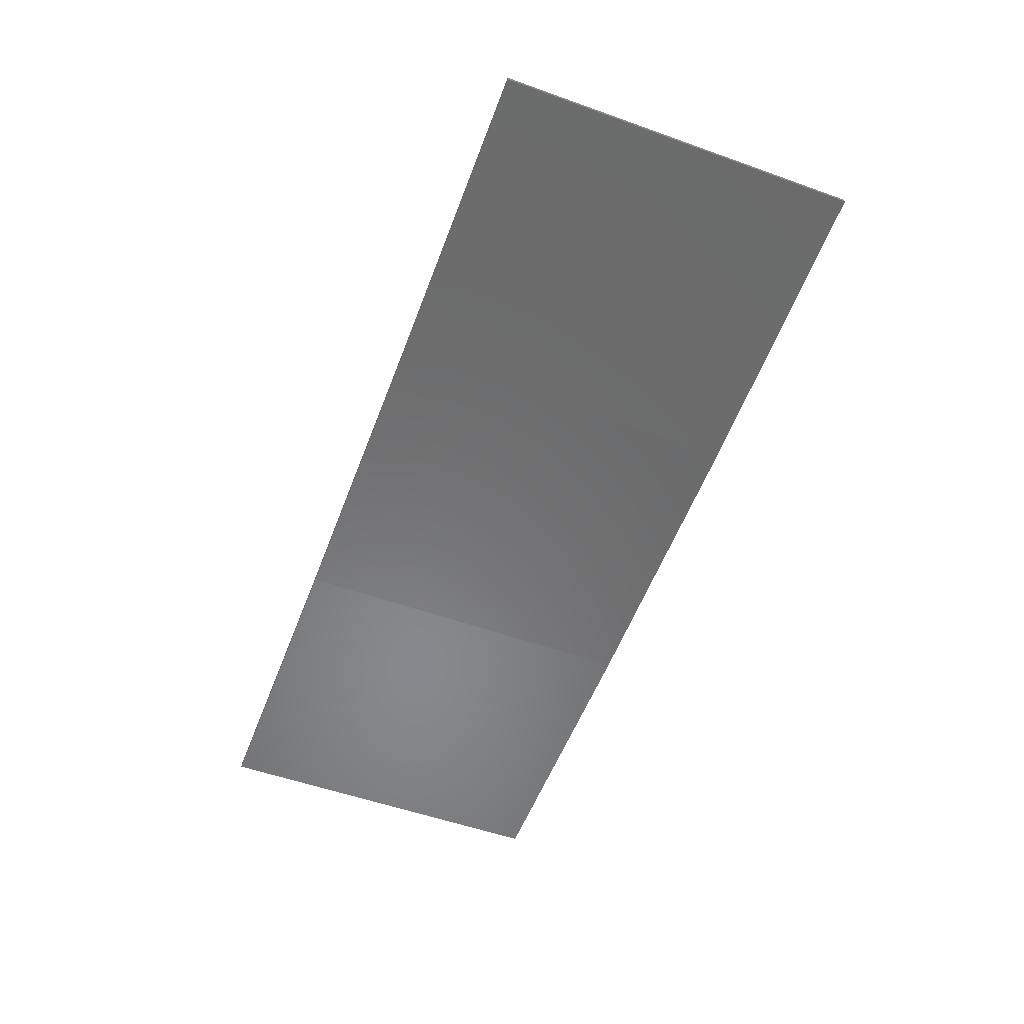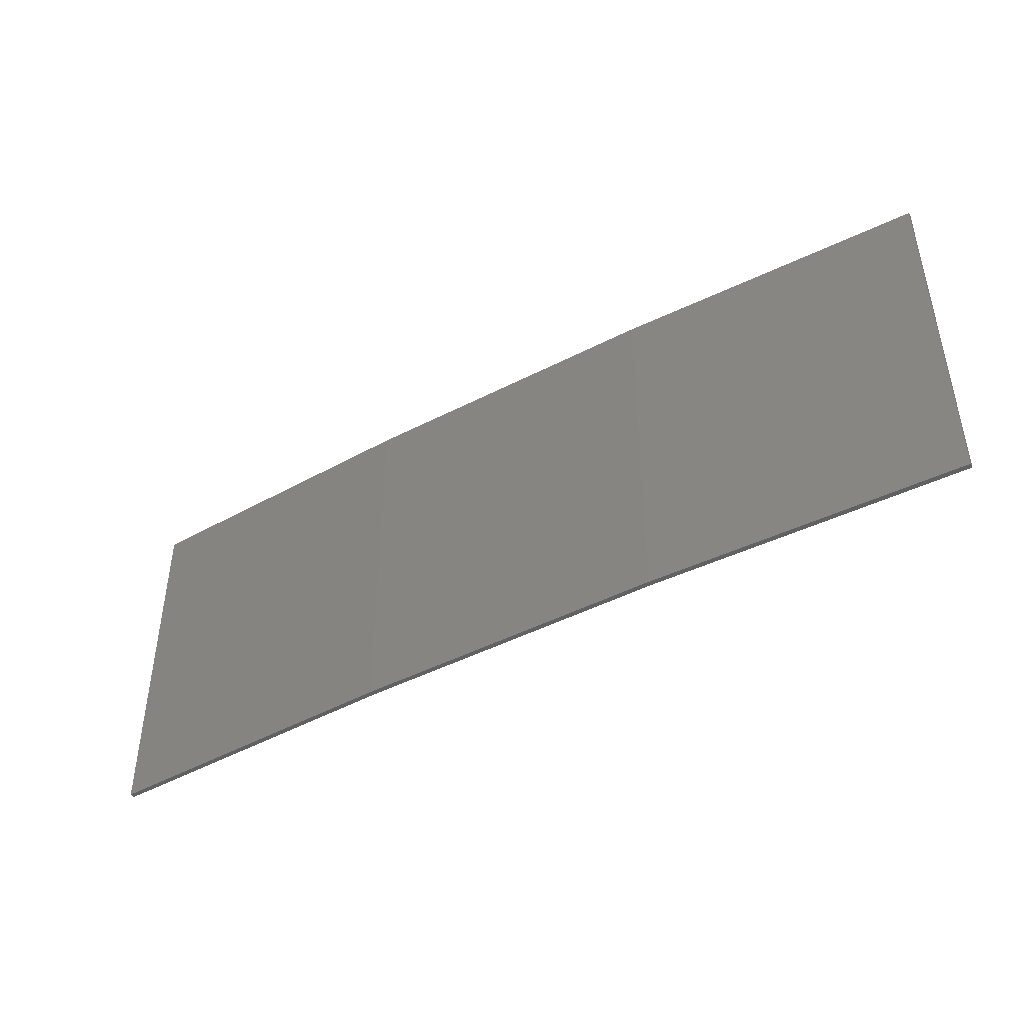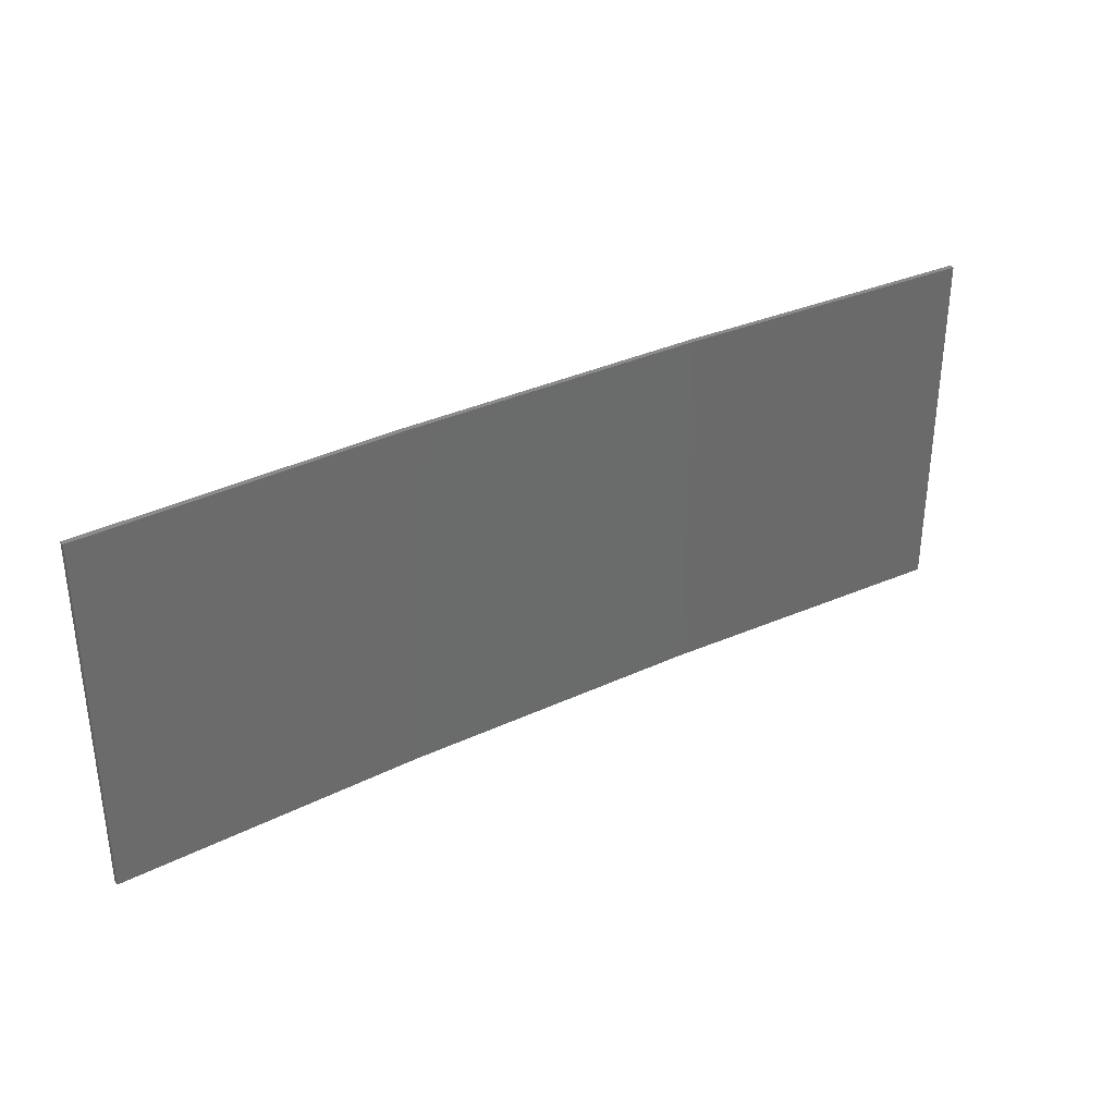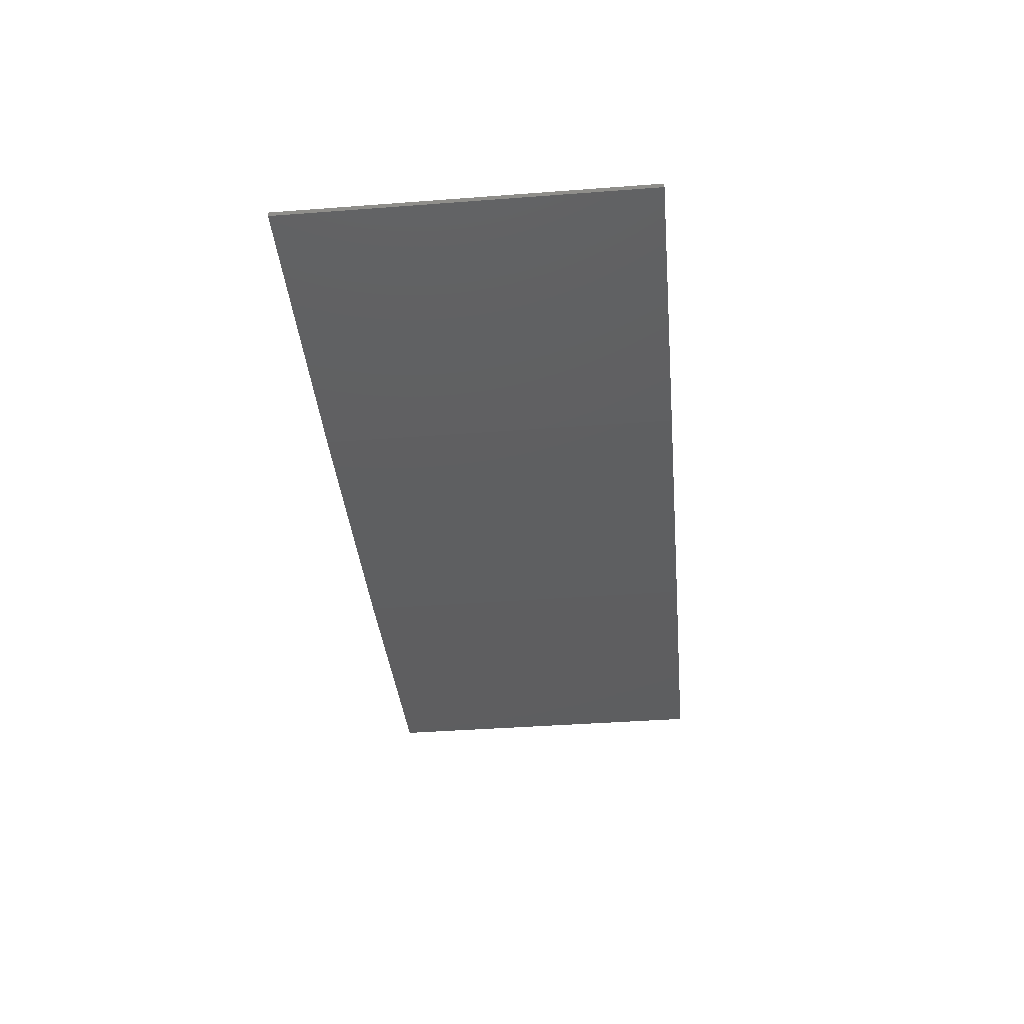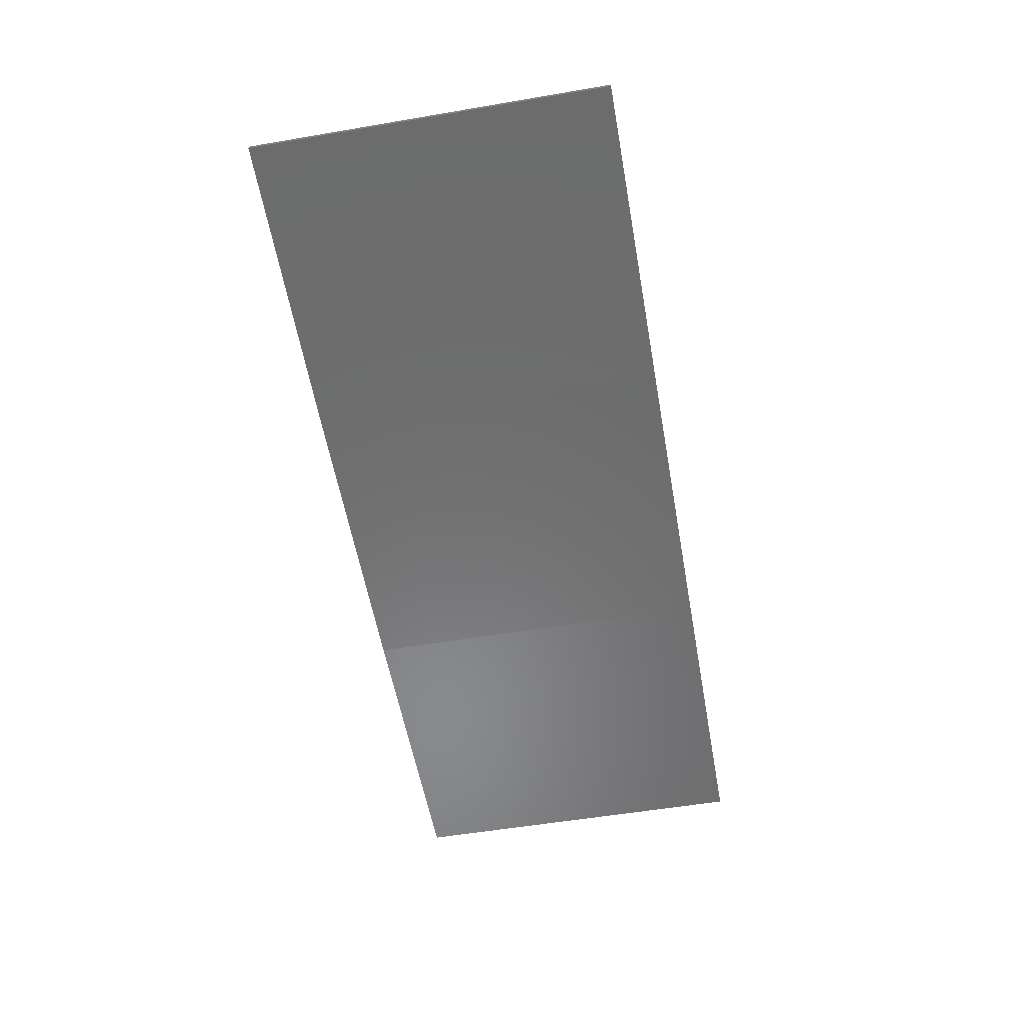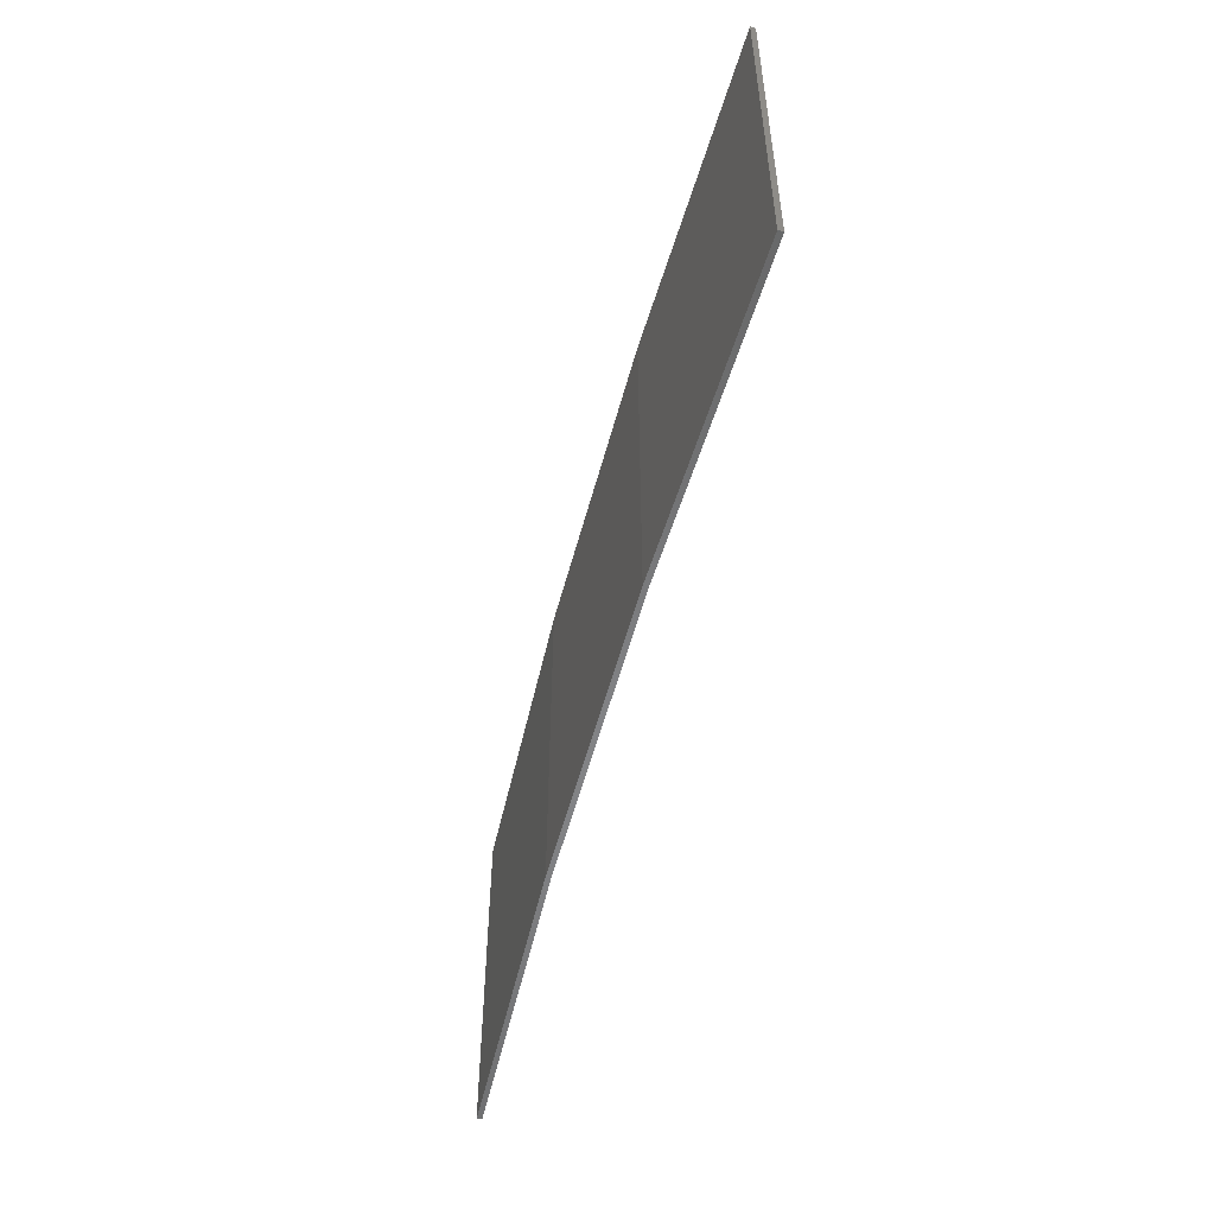
<metadata>
{"format":"stl","ext":"stl","renderer":"f3d","projection":"perspective","resolution":1024,"background":"white","views":[{"elev":-53.8,"azim":-110.8,"up":"+Y"},{"elev":-44.6,"azim":28.2,"up":"+Z"},{"elev":33.7,"azim":144.5,"up":"+Z"},{"elev":-40.6,"azim":95.3,"up":"+Y"},{"elev":-54.6,"azim":-79.8,"up":"+Y"},{"elev":-53.7,"azim":72.4,"up":"+Z"}]}
</metadata>
<code>
# stl→obj: 16 verts, 28 faces
v -3.671 -4.249 180
v -0.6064 -4.301 180
v -0.6064 -4.301 183.6
v -3.671 -4.249 183.6
v -6.733 -4.091 180
v -6.733 -4.091 183.6
v -9.787 -3.83 180
v -9.787 -3.83 183.6
v -9.782 -3.781 180
v -9.782 -3.781 183.6
v -0.6064 -4.251 183.6
v -3.67 -4.199 180
v -3.67 -4.199 183.6
v -6.73 -4.042 183.6
v -0.6064 -4.251 180
v -6.73 -4.042 180
f 1 2 3
f 1 3 4
f 5 4 6
f 5 1 4
f 7 6 8
f 7 5 6
f 7 8 9
f 8 10 9
f 11 12 13
f 13 12 14
f 15 12 11
f 12 16 14
f 14 9 10
f 16 9 14
f 15 11 2
f 11 3 2
f 6 14 10
f 6 10 8
f 4 13 14
f 4 14 6
f 3 11 13
f 3 13 4
f 9 16 7
f 16 5 7
f 16 12 5
f 12 1 5
f 12 15 1
f 15 2 1

</code>
